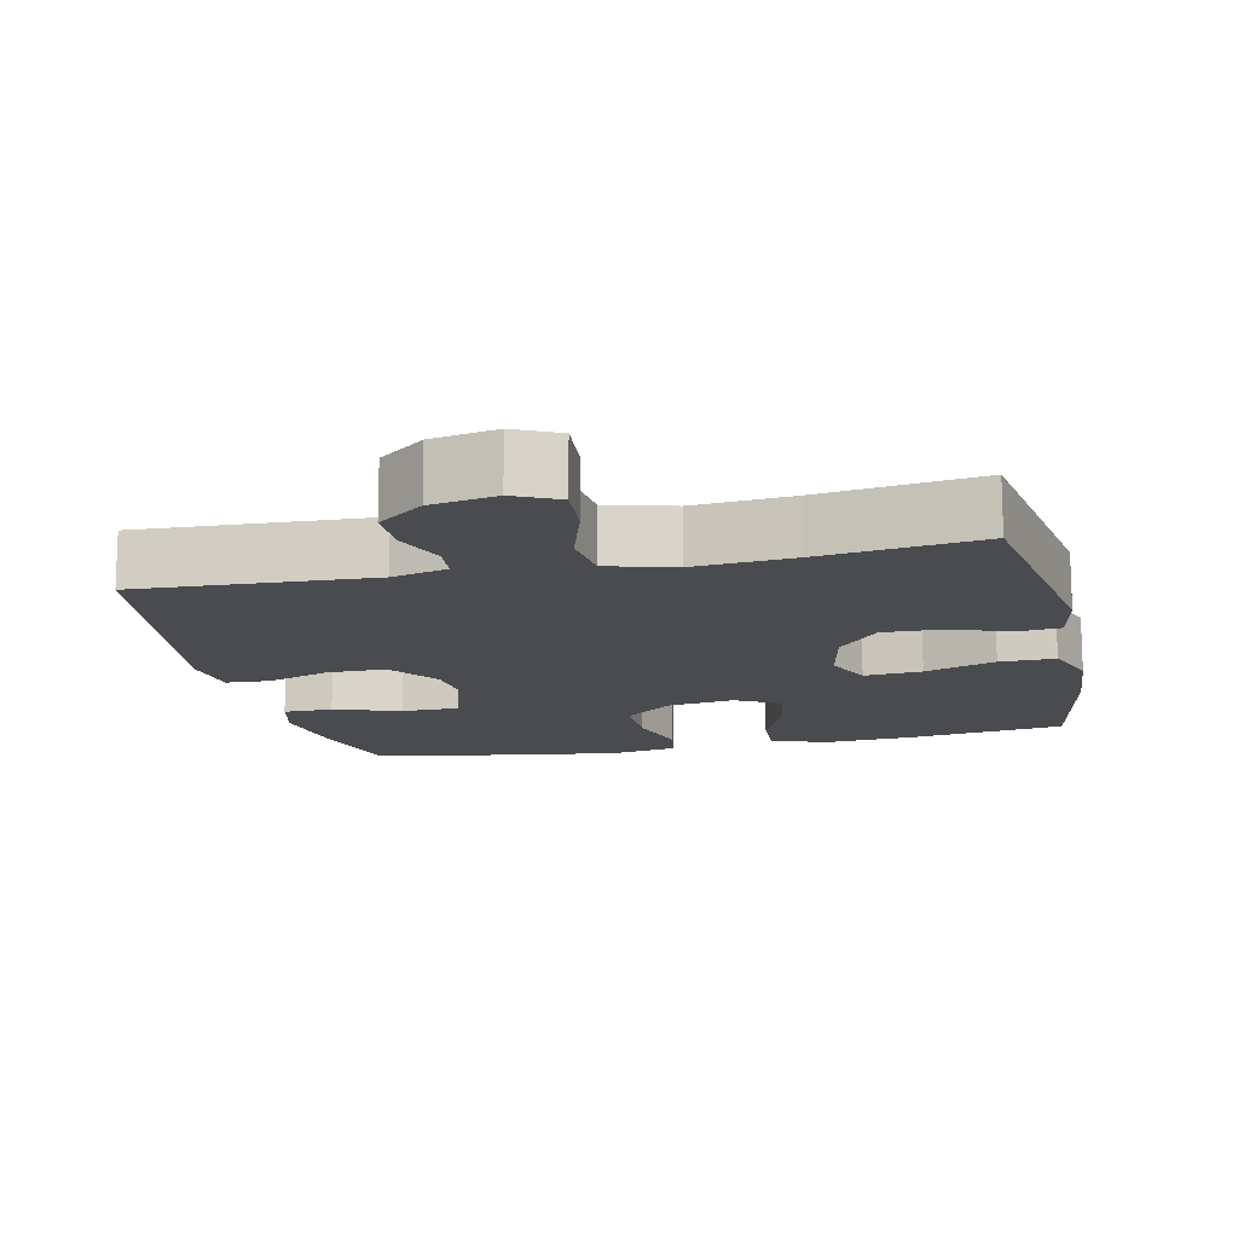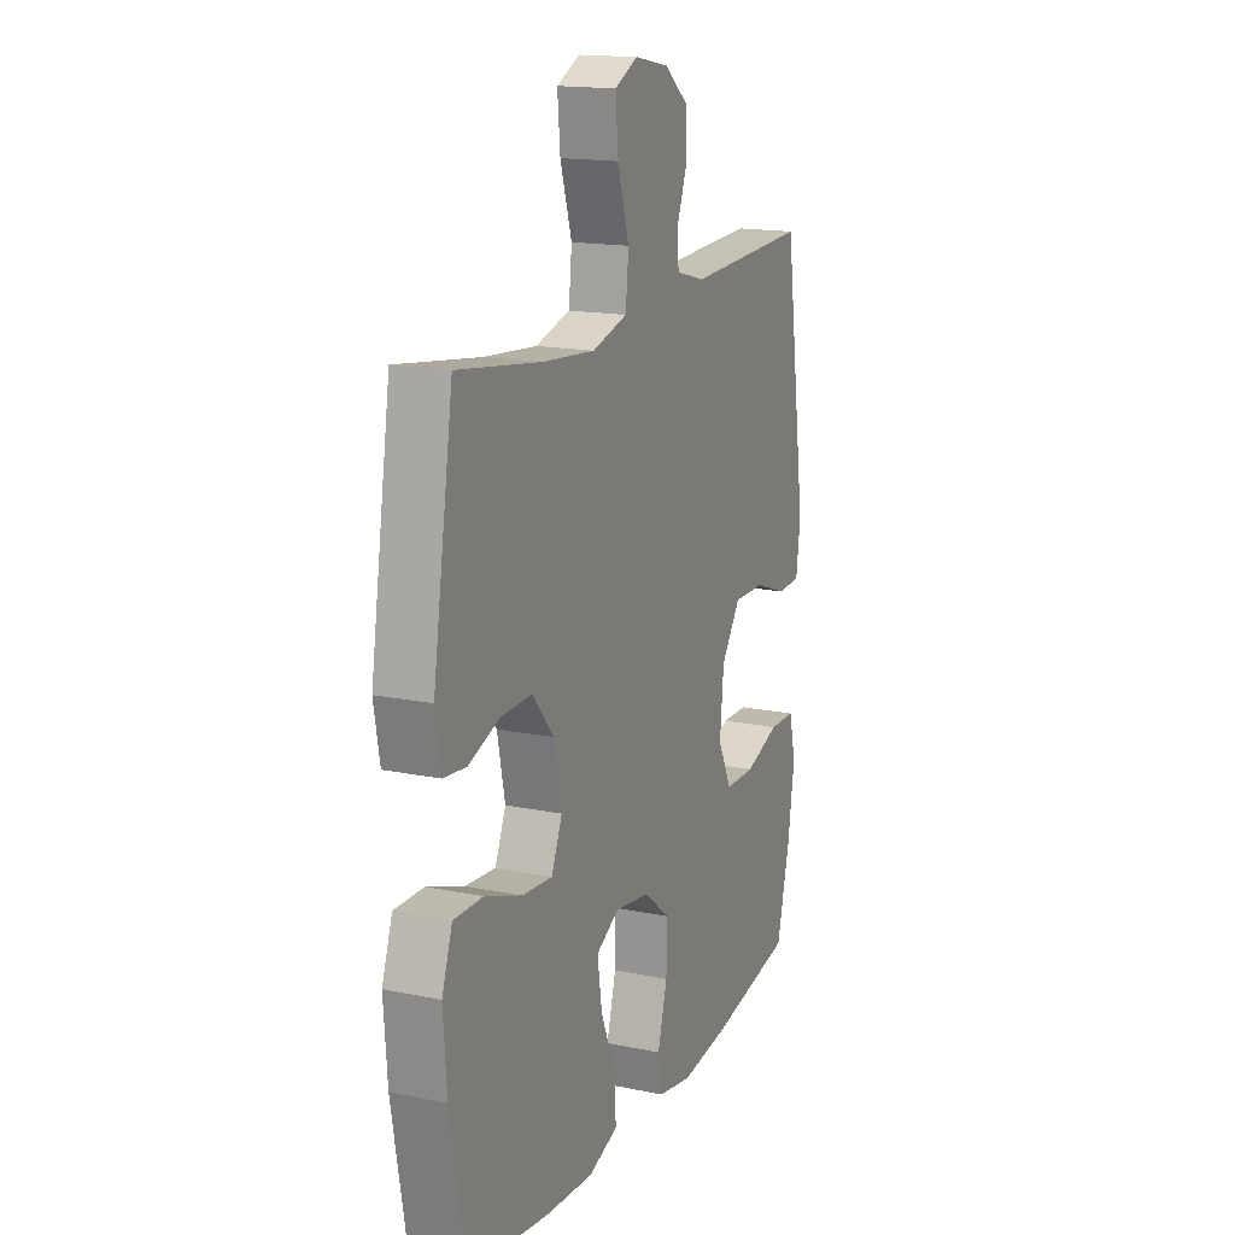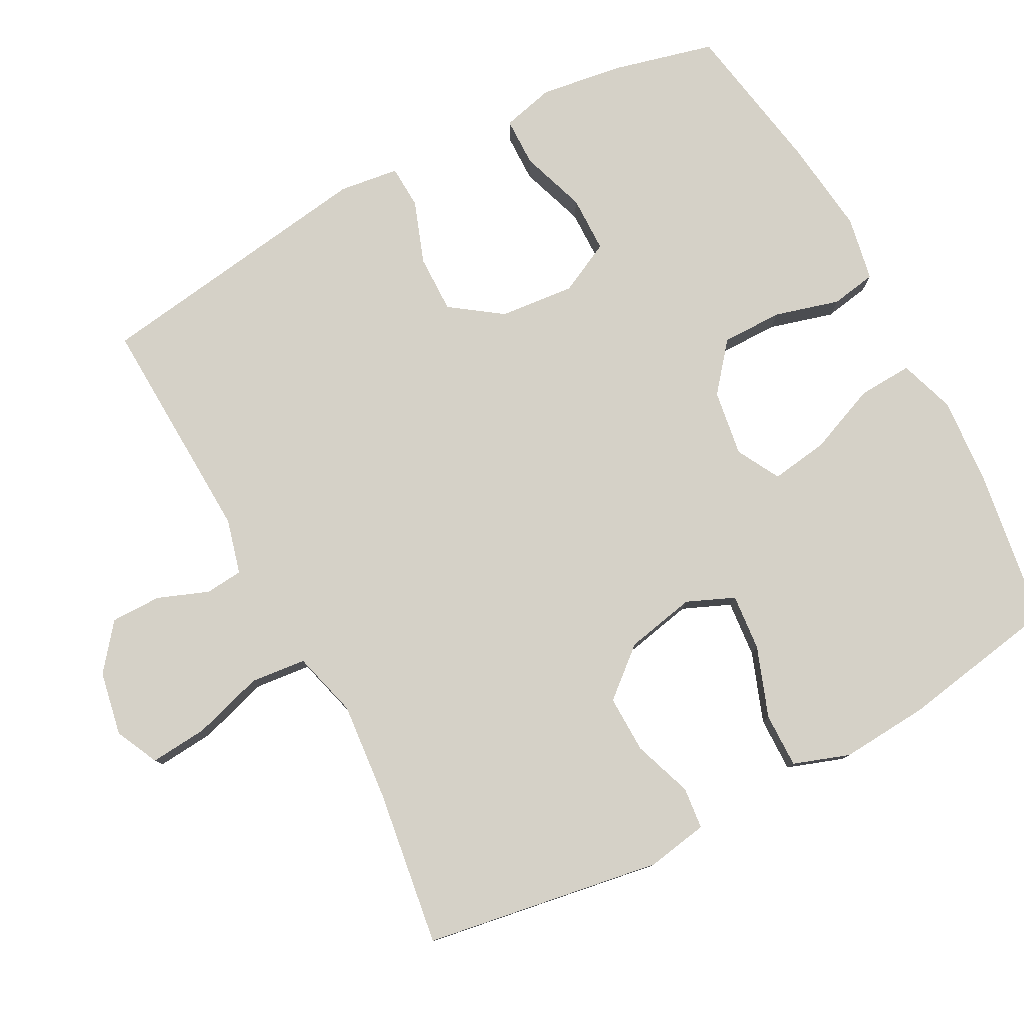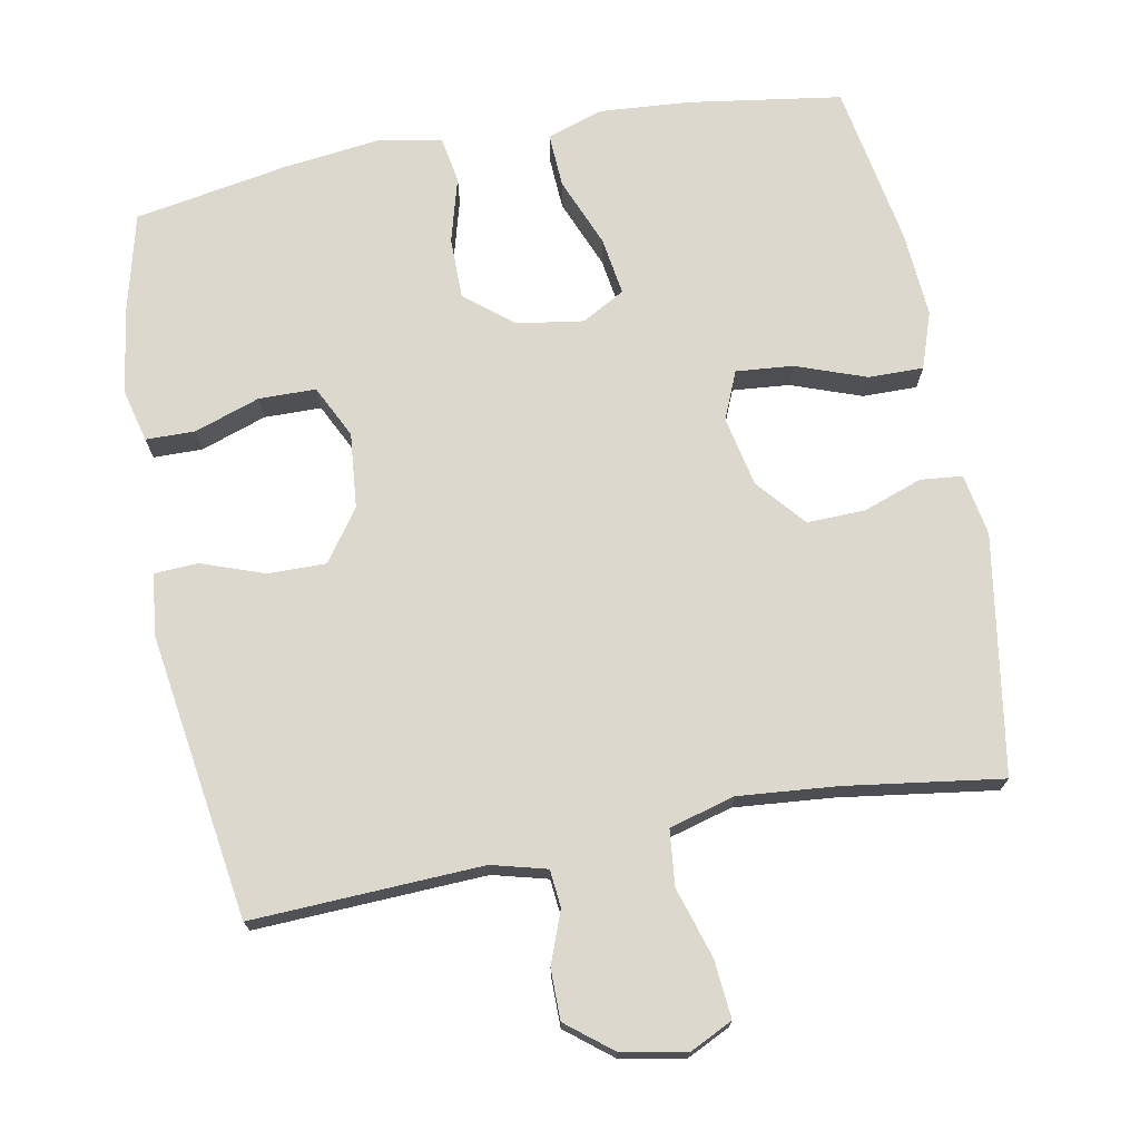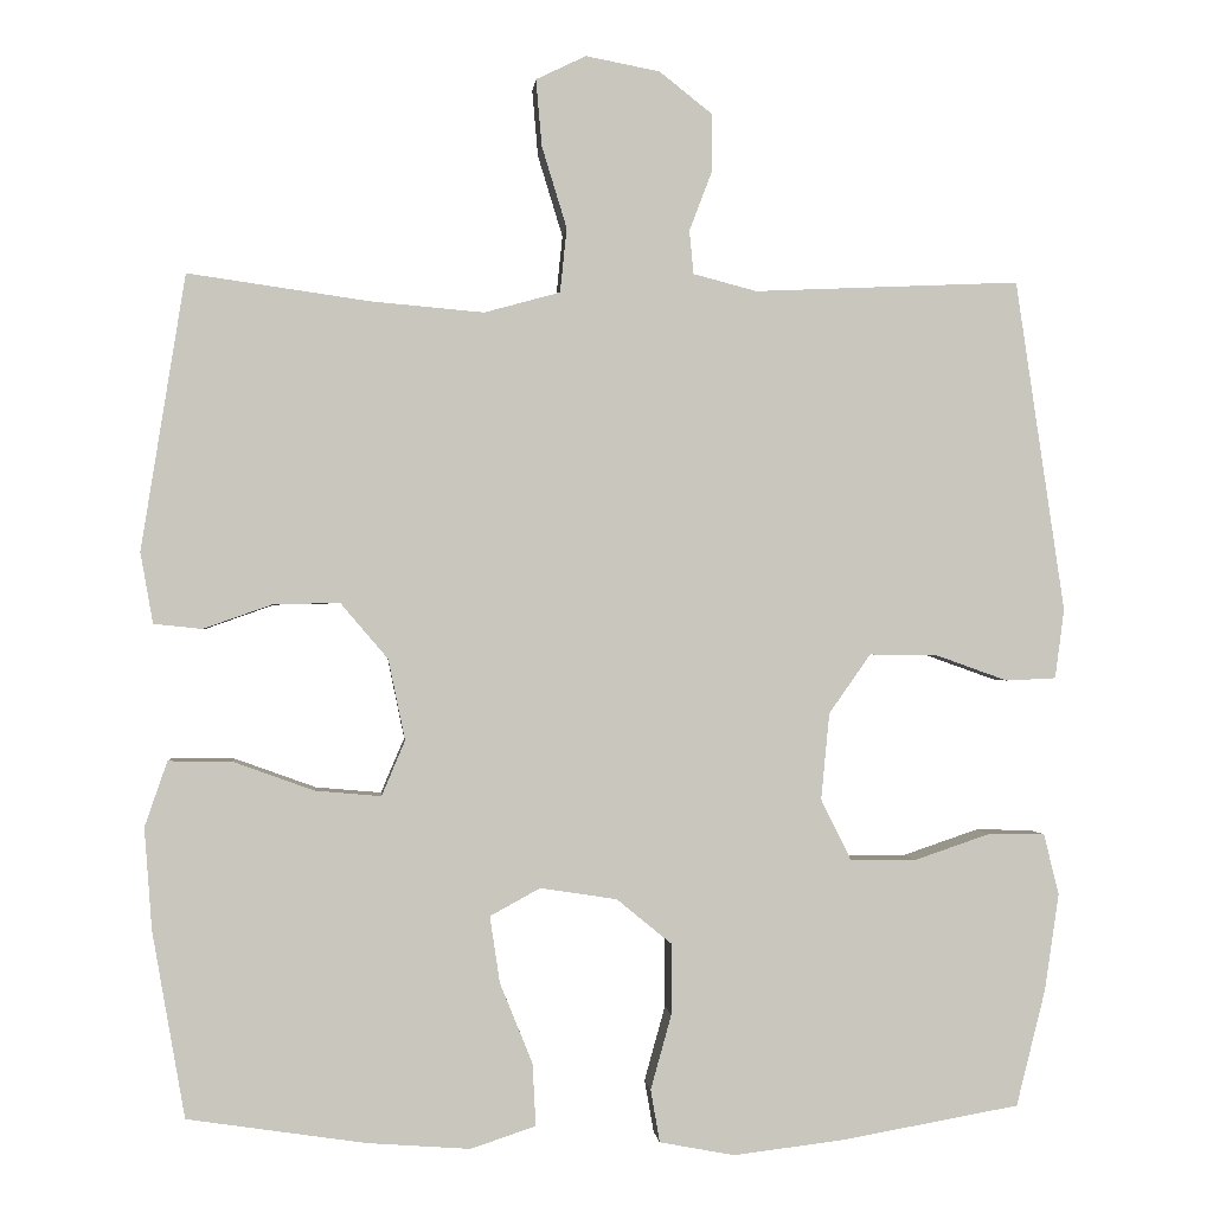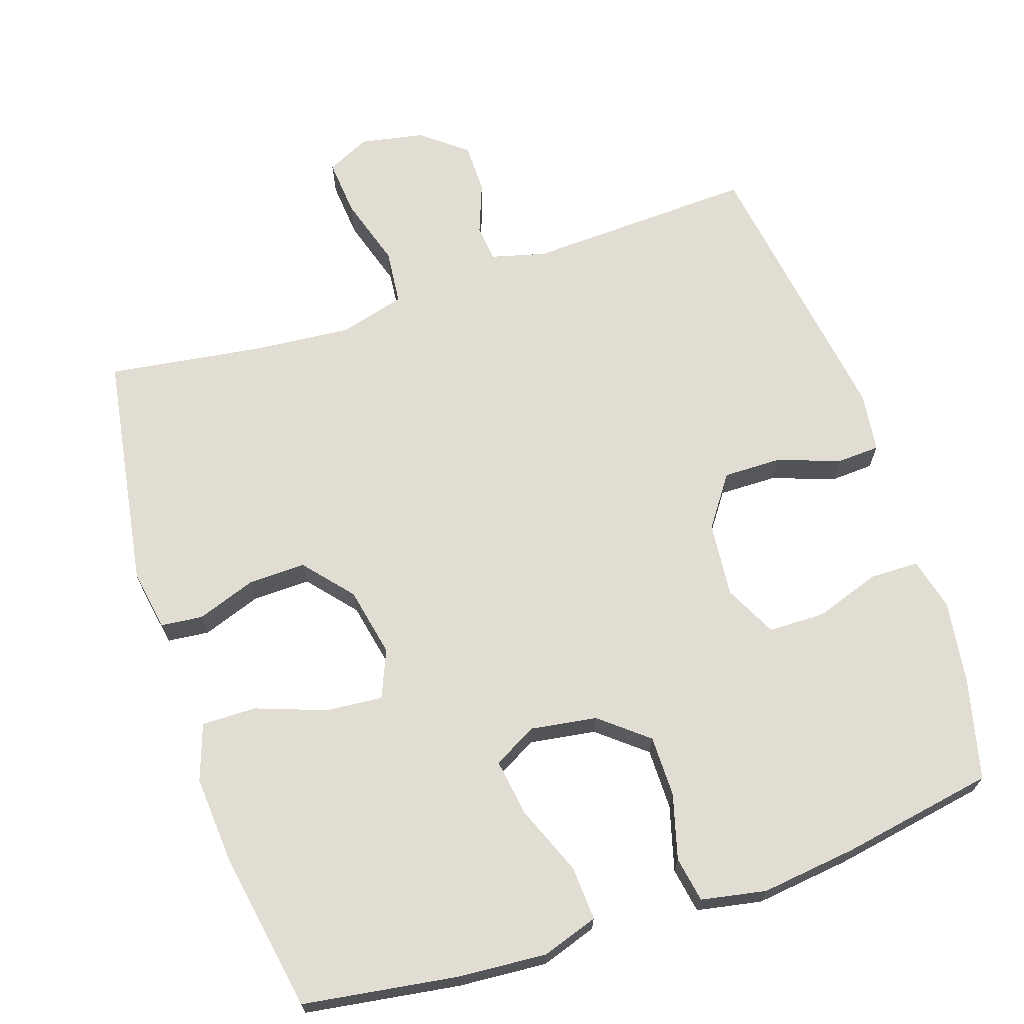
<metadata>
{"format":"obj","ext":"obj","renderer":"f3d","projection":"perspective","resolution":1024,"background":"white","views":[{"elev":-14.0,"azim":12.5,"up":"+Y"},{"elev":16.3,"azim":112.9,"up":"+Z"},{"elev":79.1,"azim":62.1,"up":"+Y"},{"elev":72.5,"azim":-10.7,"up":"+Y"},{"elev":-0.3,"azim":174.8,"up":"+Z"},{"elev":68.1,"azim":161.6,"up":"+Y"}]}
</metadata>
<code>
v 0.5 0.07 0.5
v 0.553 0.07 0.17
v 0.538 0.07 0.085
v 0.48 0.07 0.079
v 0.398 0.07 0.108
v 0.318 0.07 0.11
v 0.261 0.07 0.043
v 0.241 0.07 -0.054
v 0.269 0.07 -0.12
v 0.348 0.07 -0.113
v 0.445 0.07 -0.078
v 0.521 0.07 -0.077
v 0.548 0.07 -0.155
v 0.539 0.07 -0.277
v 0.5 0.07 -0.5
v 0.286 0.07 -0.532
v 0.163 0.07 -0.541
v 0.085 0.07 -0.515
v 0.089 0.07 -0.44
v 0.128 0.07 -0.344
v 0.14 0.07 -0.264
v 0.08 0.07 -0.231
v -0.012 0.07 -0.245
v -0.078 0.07 -0.299
v -0.078 0.07 -0.384
v -0.053 0.07 -0.474
v -0.064 0.07 -0.537
v -0.154 0.07 -0.554
v -0.286 0.07 -0.538
v -0.5 0.07 -0.5
v -0.535 0.07 -0.36
v -0.552 0.07 -0.244
v -0.534 0.07 -0.171
v -0.466 0.07 -0.17
v -0.375 0.07 -0.201
v -0.296 0.07 -0.2
v -0.26 0.07 -0.127
v -0.27 0.07 -0.023
v -0.32 0.07 0.048
v -0.401 0.07 0.047
v -0.488 0.07 0.016
v -0.548 0.07 0.019
v -0.559 0.07 0.102
v -0.5 0.07 0.5
v -0.181 0.07 0.486
v -0.105 0.07 0.506
v -0.1 0.07 0.558
v -0.127 0.07 0.629
v -0.127 0.07 0.699
v -0.064 0.07 0.749
v 0.025 0.07 0.766
v 0.085 0.07 0.737
v 0.078 0.07 0.657
v 0.048 0.07 0.559
v 0.056 0.07 0.482
v 0.147 0.07 0.457
v 0.283 0.07 0.469
v 0.5 0 0.5
v 0.553 0 0.17
v 0.538 0 0.085
v 0.48 0 0.079
v 0.398 0 0.108
v 0.318 0 0.11
v 0.261 0 0.043
v 0.241 0 -0.054
v 0.269 0 -0.12
v 0.348 0 -0.113
v 0.445 0 -0.078
v 0.521 0 -0.077
v 0.548 0 -0.155
v 0.539 0 -0.277
v 0.5 0 -0.5
v 0.286 0 -0.532
v 0.163 0 -0.541
v 0.085 0 -0.515
v 0.089 0 -0.44
v 0.128 0 -0.344
v 0.14 0 -0.264
v 0.08 0 -0.231
v -0.012 0 -0.245
v -0.078 0 -0.299
v -0.078 0 -0.384
v -0.053 0 -0.474
v -0.064 0 -0.537
v -0.154 0 -0.554
v -0.286 0 -0.538
v -0.5 0 -0.5
v -0.535 0 -0.36
v -0.552 0 -0.244
v -0.534 0 -0.171
v -0.466 0 -0.17
v -0.375 0 -0.201
v -0.296 0 -0.2
v -0.26 0 -0.127
v -0.27 0 -0.023
v -0.32 0 0.048
v -0.401 0 0.047
v -0.488 0 0.016
v -0.548 0 0.019
v -0.559 0 0.102
v -0.5 0 0.5
v -0.181 0 0.486
v -0.105 0 0.506
v -0.1 0 0.558
v -0.127 0 0.629
v -0.127 0 0.699
v -0.064 0 0.749
v 0.025 0 0.766
v 0.085 0 0.737
v 0.078 0 0.657
v 0.048 0 0.559
v 0.056 0 0.482
v 0.147 0 0.457
v 0.283 0 0.469
f 52 53 54
f 51 52 54
f 50 51 54
f 49 50 54
f 48 49 54
f 47 48 54
f 46 47 54 55
f 45 46 55 56
f 44 45 56
f 43 44 56
f 42 43 56
f 41 42 56
f 40 41 56
f 33 34 35
f 32 33 35
f 31 32 35
f 30 31 35
f 29 30 35
f 28 29 35
f 27 28 35
f 26 27 35
f 25 26 35
f 24 25 35 36
f 23 24 36 37
f 18 19 20
f 17 18 20
f 16 17 20
f 15 16 20
f 14 15 20
f 13 14 20
f 12 13 20
f 11 12 20
f 10 11 20
f 9 10 20 21
f 8 9 21 22
f 3 4 5
f 2 3 5
f 1 2 5
f 57 1 5
f 57 5 6
f 56 57 6
f 40 56 6
f 39 40 6
f 38 39 6 7
f 23 37 38
f 22 23 38
f 8 22 38
f 7 8 38
f 111 110 109
f 111 109 108
f 111 108 107
f 111 107 106
f 111 106 105
f 111 105 104
f 112 111 104 103
f 113 112 103 102
f 113 102 101
f 113 101 100
f 113 100 99
f 113 99 98
f 113 98 97
f 92 91 90
f 92 90 89
f 92 89 88
f 92 88 87
f 92 87 86
f 92 86 85
f 92 85 84
f 92 84 83
f 92 83 82
f 93 92 82 81
f 94 93 81 80
f 77 76 75
f 77 75 74
f 77 74 73
f 77 73 72
f 77 72 71
f 77 71 70
f 77 70 69
f 77 69 68
f 77 68 67
f 78 77 67 66
f 79 78 66 65
f 62 61 60
f 62 60 59
f 62 59 58
f 62 58 114
f 63 62 114
f 63 114 113
f 63 113 97
f 63 97 96
f 64 63 96 95
f 95 94 80
f 95 80 79
f 95 79 65
f 95 65 64
f 1 58 59 2
f 2 59 60 3
f 3 60 61 4
f 4 61 62 5
f 5 62 63 6
f 6 63 64 7
f 7 64 65 8
f 8 65 66 9
f 9 66 67 10
f 10 67 68 11
f 11 68 69 12
f 12 69 70 13
f 13 70 71 14
f 14 71 72 15
f 15 72 73 16
f 16 73 74 17
f 17 74 75 18
f 18 75 76 19
f 19 76 77 20
f 20 77 78 21
f 21 78 79 22
f 22 79 80 23
f 23 80 81 24
f 24 81 82 25
f 25 82 83 26
f 26 83 84 27
f 27 84 85 28
f 28 85 86 29
f 29 86 87 30
f 30 87 88 31
f 31 88 89 32
f 32 89 90 33
f 33 90 91 34
f 34 91 92 35
f 35 92 93 36
f 36 93 94 37
f 37 94 95 38
f 38 95 96 39
f 39 96 97 40
f 40 97 98 41
f 41 98 99 42
f 42 99 100 43
f 43 100 101 44
f 44 101 102 45
f 45 102 103 46
f 46 103 104 47
f 47 104 105 48
f 48 105 106 49
f 49 106 107 50
f 50 107 108 51
f 51 108 109 52
f 52 109 110 53
f 53 110 111 54
f 54 111 112 55
f 55 112 113 56
f 56 113 114 57
f 57 114 58 1

</code>
